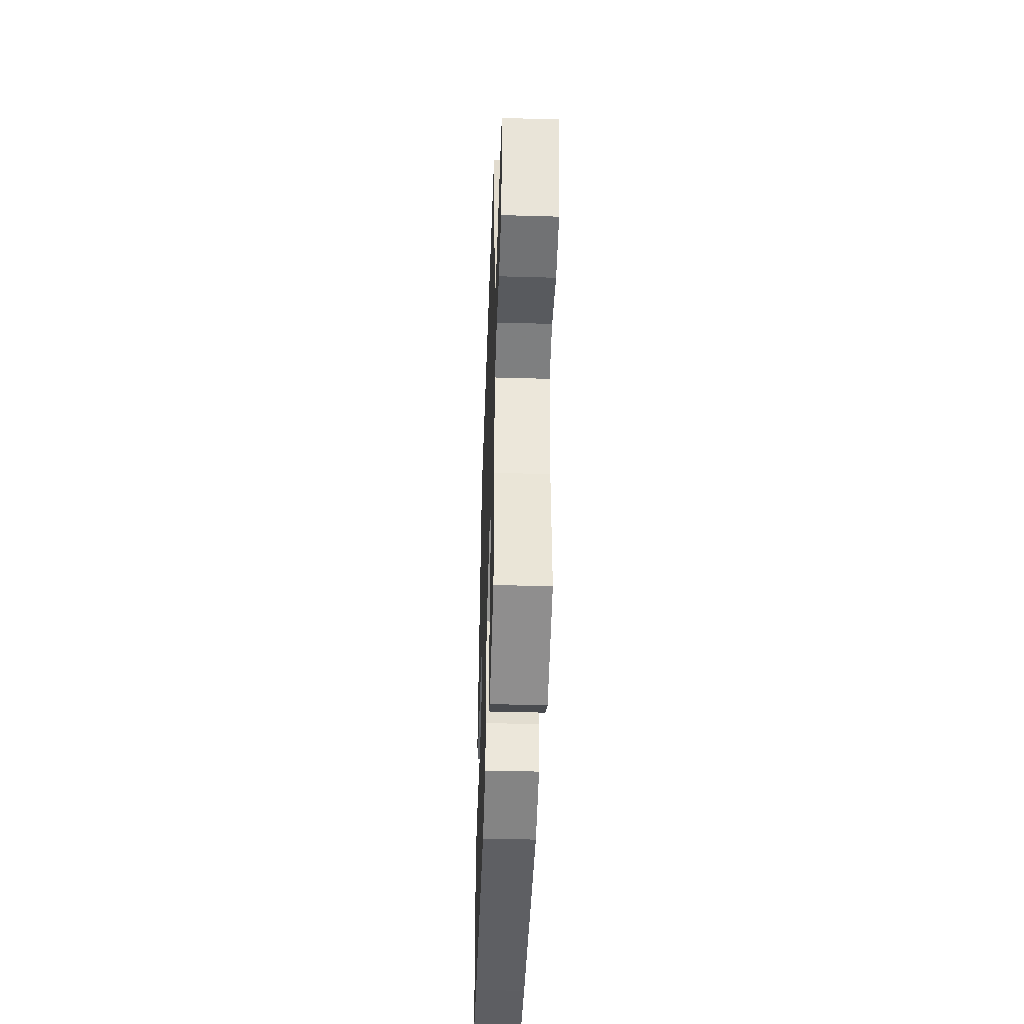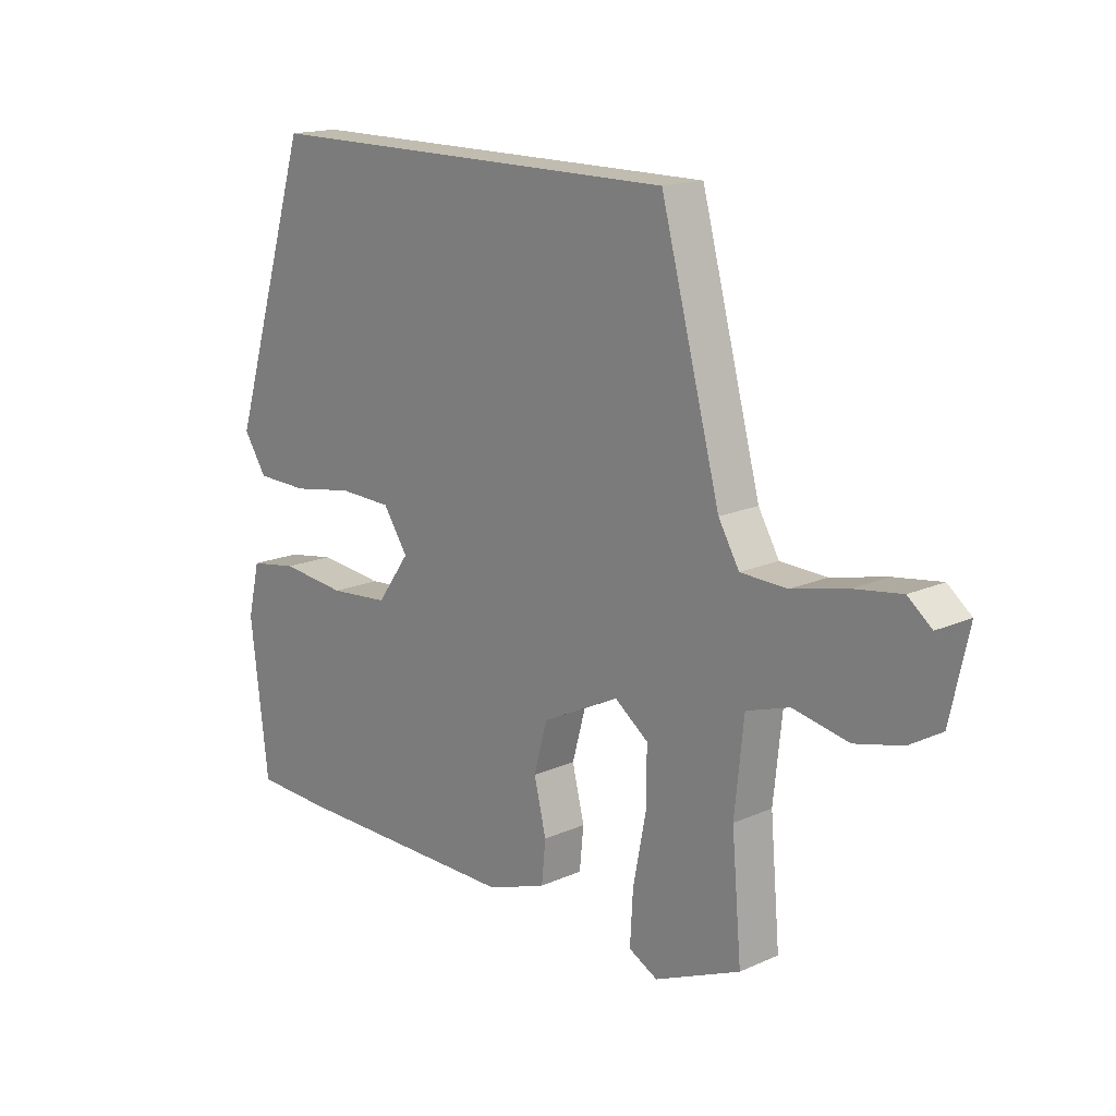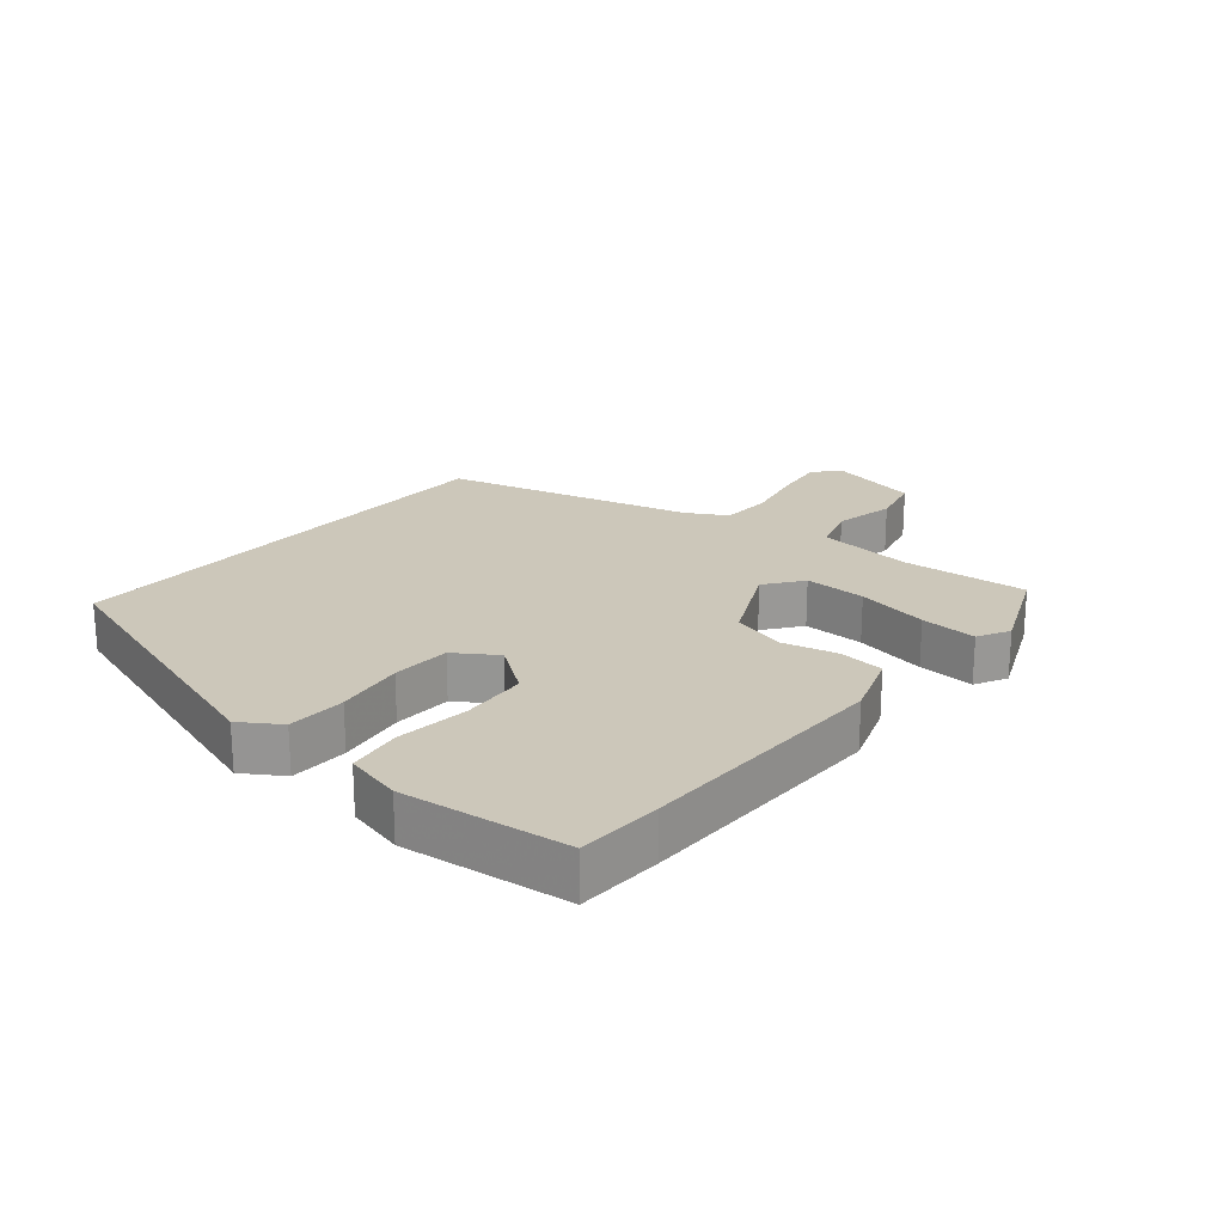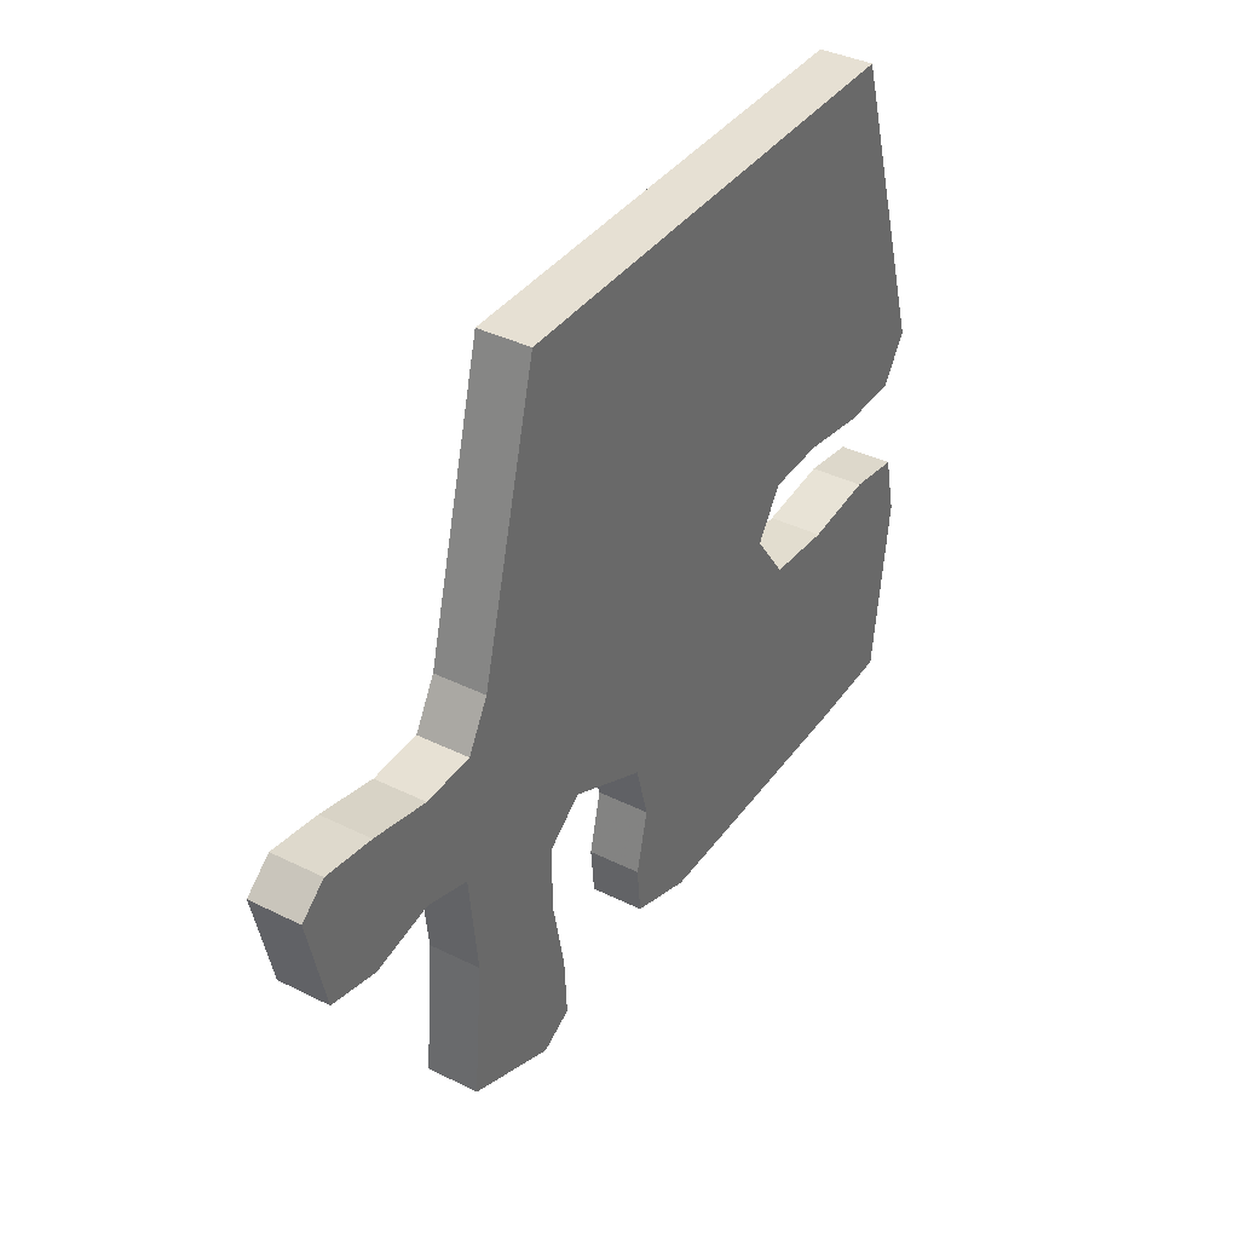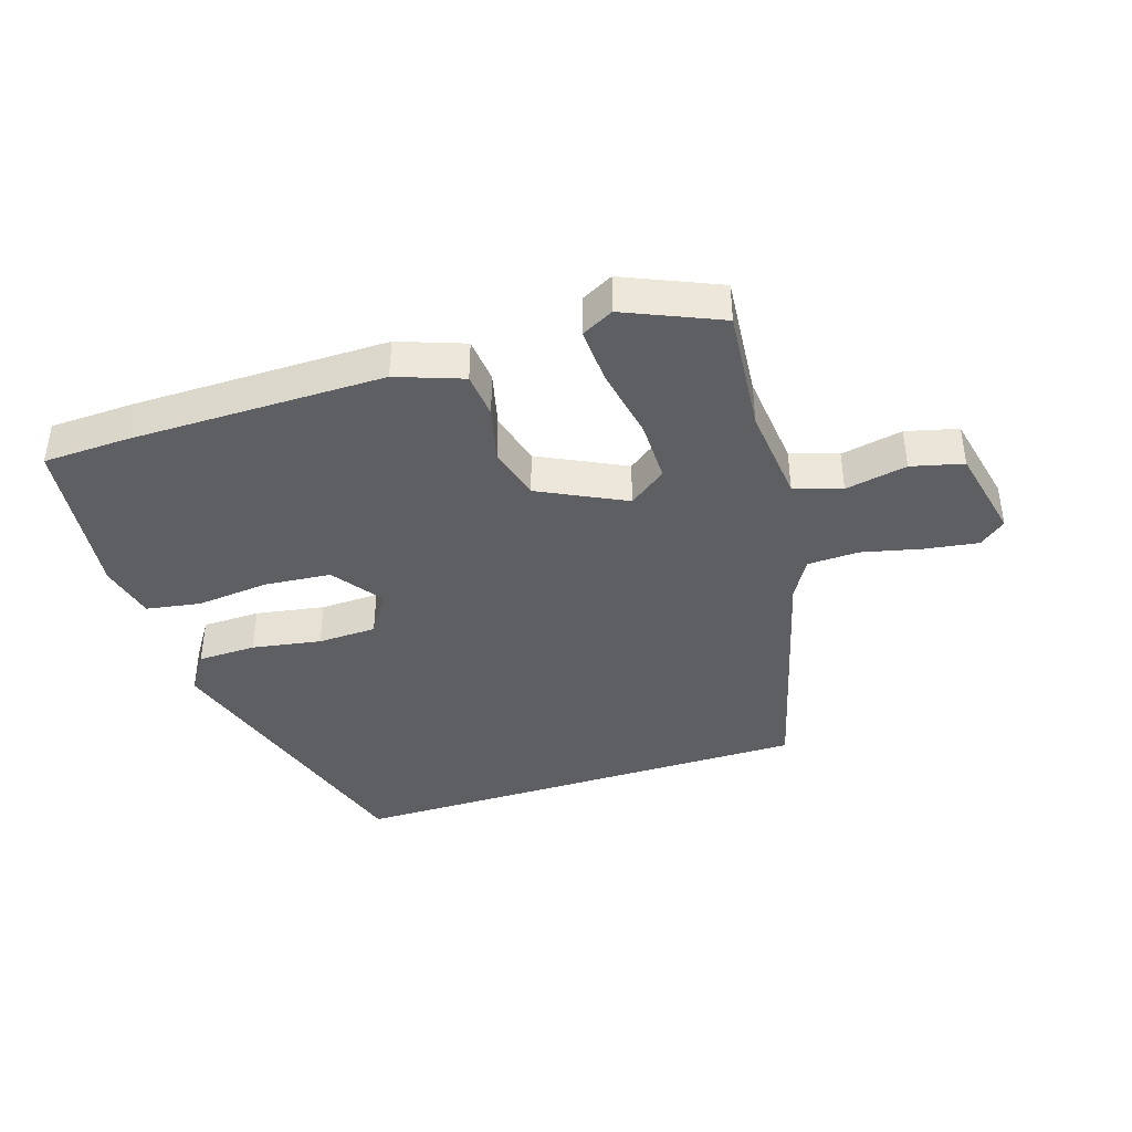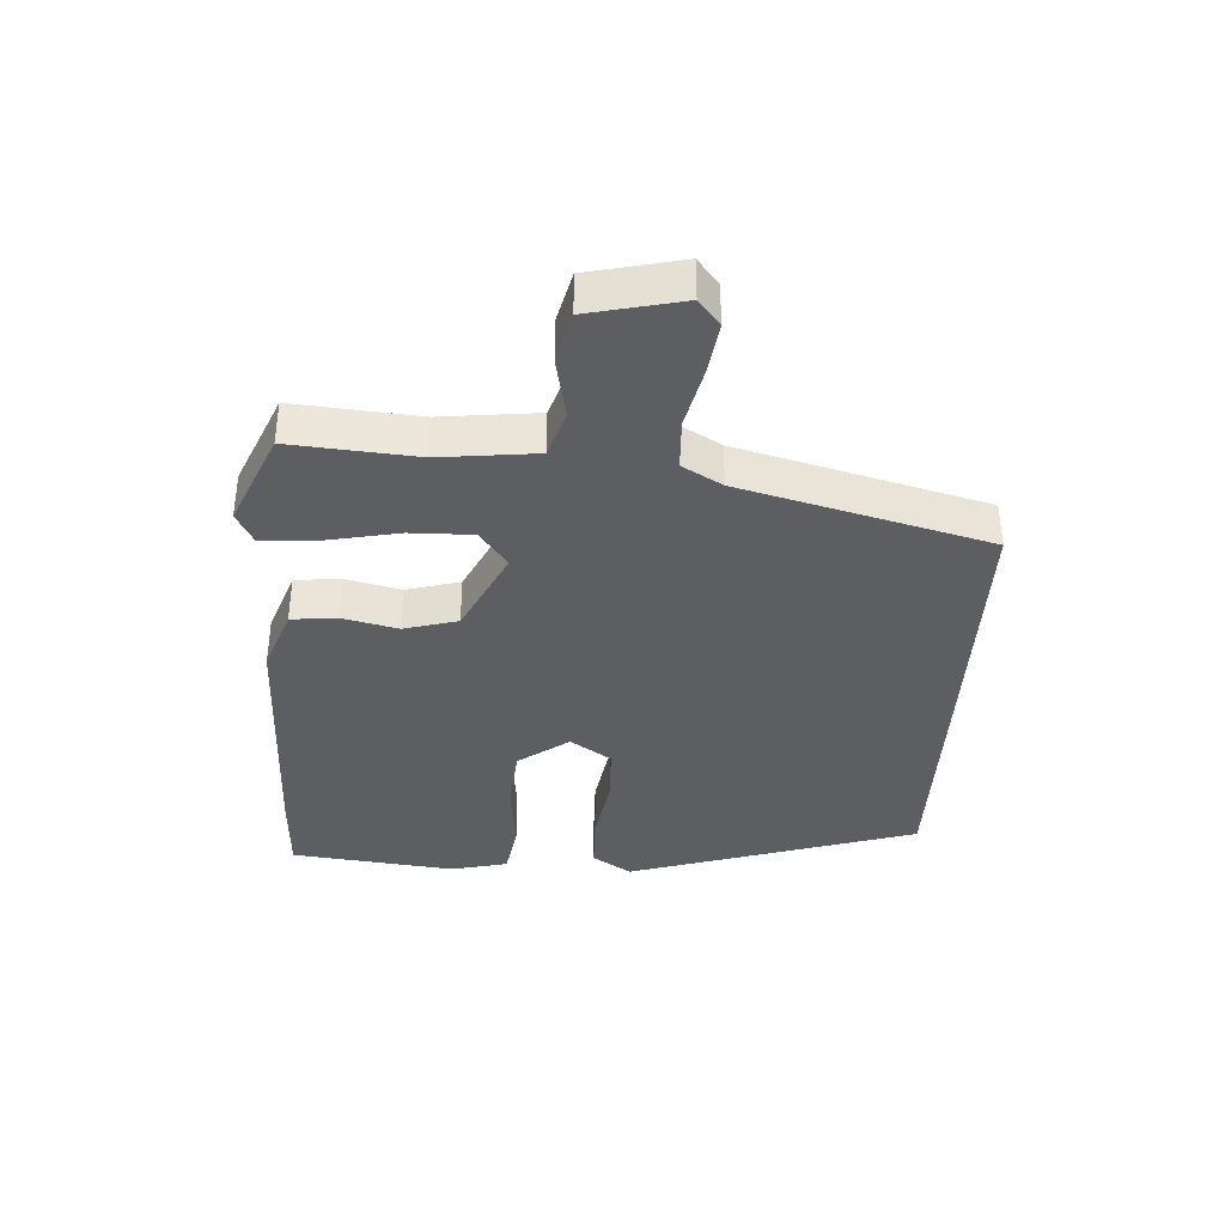
<metadata>
{"format":"obj","ext":"obj","renderer":"f3d","projection":"perspective","resolution":1024,"background":"white","views":[{"elev":-41.6,"azim":-92.0,"up":"+Z"},{"elev":16.3,"azim":-132.2,"up":"+Z"},{"elev":21.5,"azim":130.3,"up":"+Y"},{"elev":38.4,"azim":-58.0,"up":"+Z"},{"elev":-40.5,"azim":-162.3,"up":"+Y"},{"elev":-37.4,"azim":-93.0,"up":"+Y"}]}
</metadata>
<code>
v 0.386 0.07 0.5
v 0.527 0.07 0.048
v 0.487 0.07 -0.013
v 0.396 0.07 -0.015
v 0.288 0.07 0.003
v 0.196 0.07 0
v 0.153 0.07 -0.064
v 0.21 0.07 -0.143
v 0.314 0.07 -0.152
v 0.428 0.07 -0.14
v 0.513 0.07 -0.154
v 0.534 0.07 -0.243
v 0.503 0.07 -0.5
v 0.372 0.07 -0.505
v -0.028 0.07 -0.507
v -0.131 0.07 -0.47
v -0.138 0.07 -0.399
v -0.117 0.07 -0.313
v -0.14 0.07 -0.229
v -0.274 0.07 -0.163
v -0.332 0.07 -0.206
v -0.331 0.07 -0.302
v -0.309 0.07 -0.415
v -0.304 0.07 -0.503
v -0.354 0.07 -0.529
v -0.502 0.07 -0.465
v -0.485 0.07 -0.27
v -0.501 0.07 -0.119
v -0.575 0.07 -0.095
v -0.671 0.07 -0.114
v -0.752 0.07 -0.094
v -0.784 0.07 0.051
v -0.743 0.07 0.084
v -0.661 0.07 0.072
v -0.566 0.07 0.05
v -0.486 0.07 0.053
v -0.45 0.07 0.115
v -0.347 0.07 0.5
v 0.386 0 0.5
v 0.527 0 0.048
v 0.487 0 -0.013
v 0.396 0 -0.015
v 0.288 0 0.003
v 0.196 0 0
v 0.153 0 -0.064
v 0.21 0 -0.143
v 0.314 0 -0.152
v 0.428 0 -0.14
v 0.513 0 -0.154
v 0.534 0 -0.243
v 0.503 0 -0.5
v 0.372 0 -0.505
v -0.028 0 -0.507
v -0.131 0 -0.47
v -0.138 0 -0.399
v -0.117 0 -0.313
v -0.14 0 -0.229
v -0.274 0 -0.163
v -0.332 0 -0.206
v -0.331 0 -0.302
v -0.309 0 -0.415
v -0.304 0 -0.503
v -0.354 0 -0.529
v -0.502 0 -0.465
v -0.485 0 -0.27
v -0.501 0 -0.119
v -0.575 0 -0.095
v -0.671 0 -0.114
v -0.752 0 -0.094
v -0.784 0 0.051
v -0.743 0 0.084
v -0.661 0 0.072
v -0.566 0 0.05
v -0.486 0 0.053
v -0.45 0 0.115
v -0.347 0 0.5
f 37 38 1 2
f 36 37 2
f 35 36 2
f 32 33 34 35
f 30 31 32 35
f 29 30 35
f 28 29 35
f 24 25 26 27
f 22 23 24 27
f 21 22 27 28
f 20 21 28 35
f 15 16 17 18
f 15 18 19
f 14 15 19
f 13 14 19
f 9 10 11 12
f 8 9 12 13
f 2 3 4 5
f 2 5 6
f 35 2 6
f 20 35 6 7
f 8 13 19 20
f 7 8 20
f 40 39 76 75
f 40 75 74
f 40 74 73
f 73 72 71 70
f 73 70 69 68
f 73 68 67
f 73 67 66
f 65 64 63 62
f 65 62 61 60
f 66 65 60 59
f 73 66 59 58
f 56 55 54 53
f 57 56 53
f 57 53 52
f 57 52 51
f 50 49 48 47
f 51 50 47 46
f 43 42 41 40
f 44 43 40
f 44 40 73
f 45 44 73 58
f 58 57 51 46
f 58 46 45
f 1 39 40 2
f 2 40 41 3
f 3 41 42 4
f 4 42 43 5
f 5 43 44 6
f 6 44 45 7
f 7 45 46 8
f 8 46 47 9
f 9 47 48 10
f 10 48 49 11
f 11 49 50 12
f 12 50 51 13
f 13 51 52 14
f 14 52 53 15
f 15 53 54 16
f 16 54 55 17
f 17 55 56 18
f 18 56 57 19
f 19 57 58 20
f 20 58 59 21
f 21 59 60 22
f 22 60 61 23
f 23 61 62 24
f 24 62 63 25
f 25 63 64 26
f 26 64 65 27
f 27 65 66 28
f 28 66 67 29
f 29 67 68 30
f 30 68 69 31
f 31 69 70 32
f 32 70 71 33
f 33 71 72 34
f 34 72 73 35
f 35 73 74 36
f 36 74 75 37
f 37 75 76 38
f 38 76 39 1

</code>
